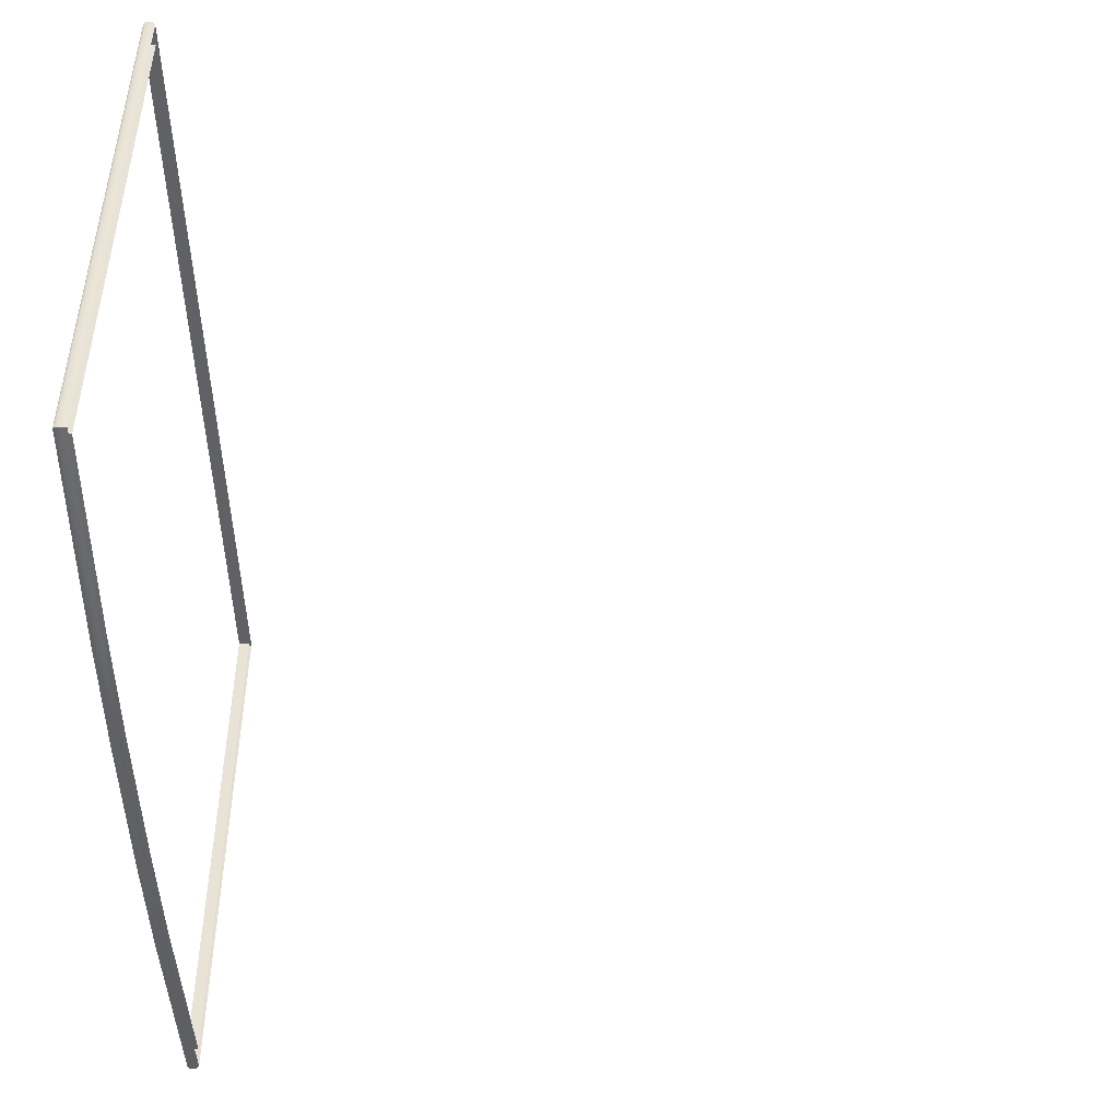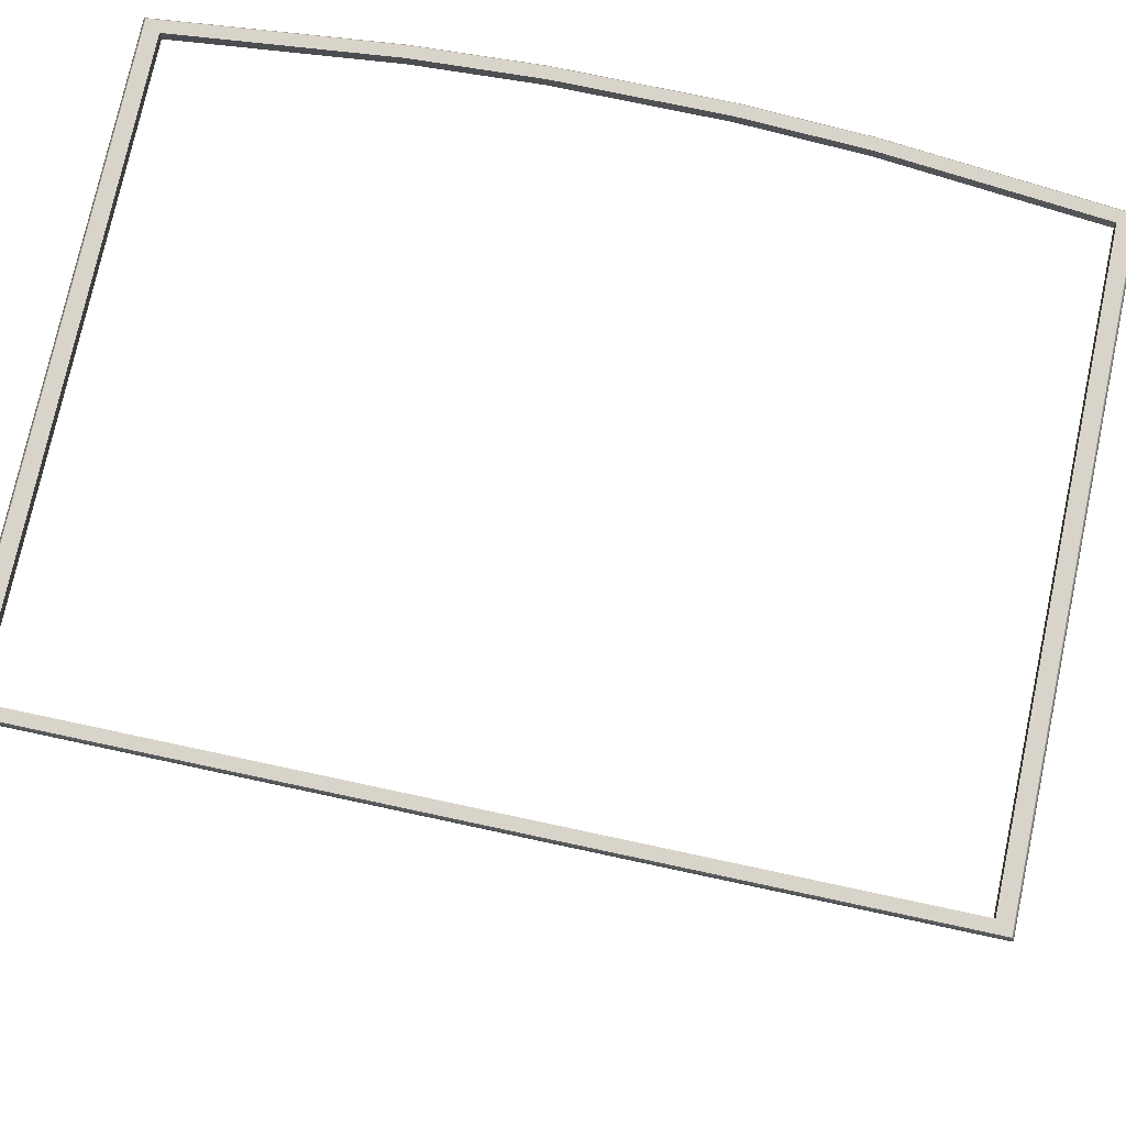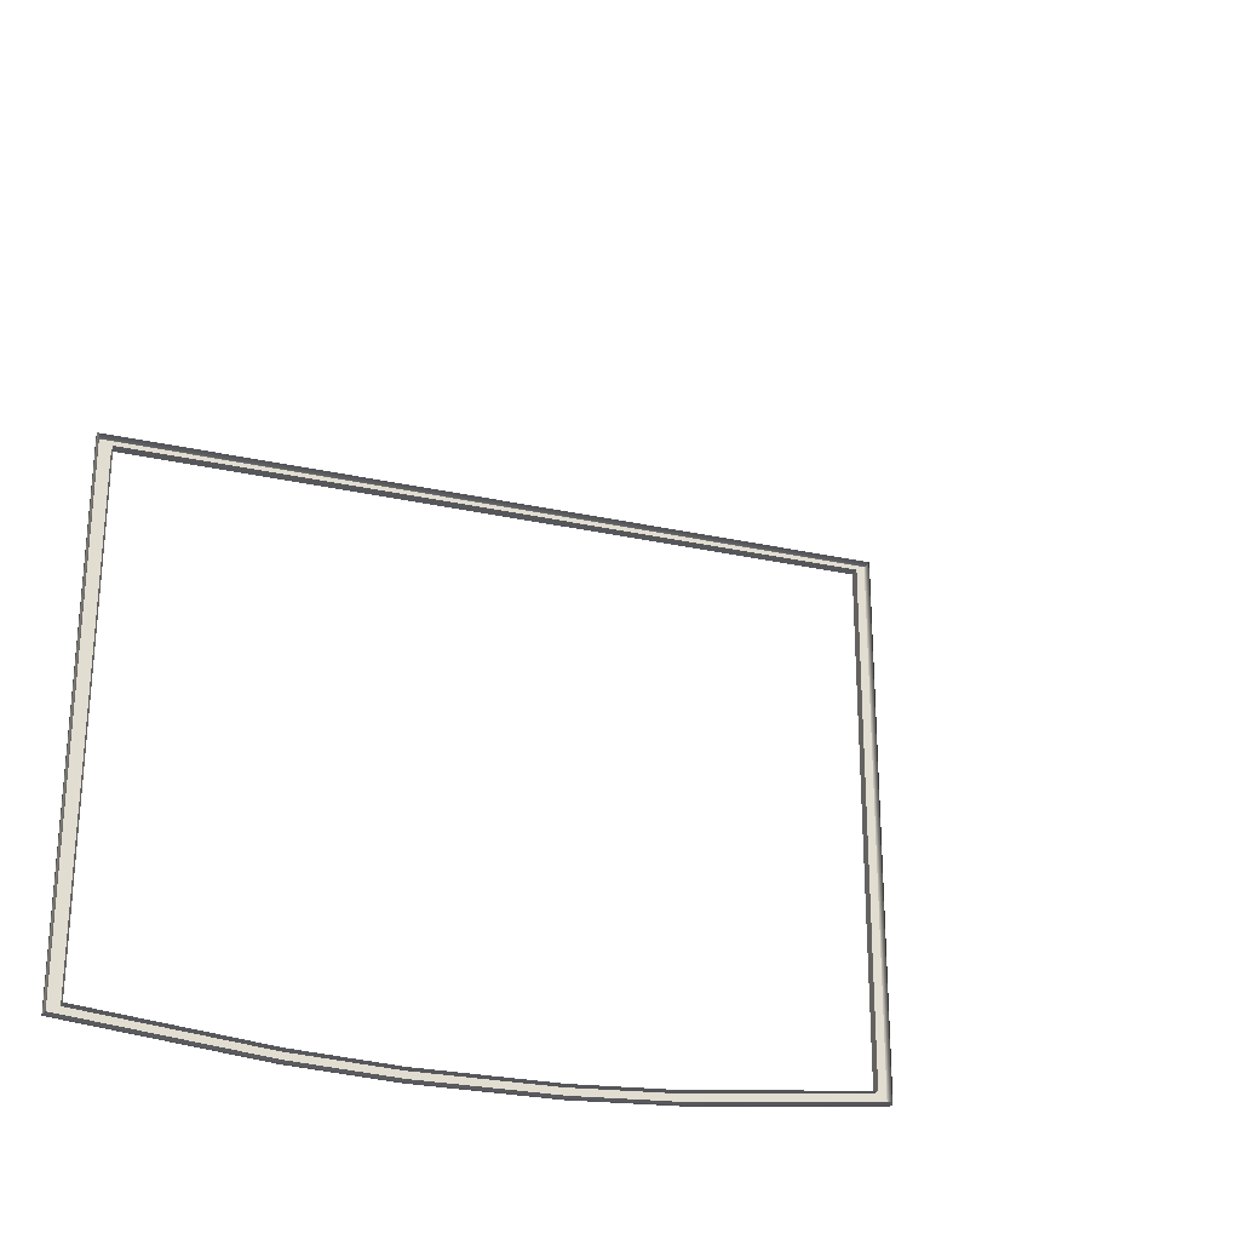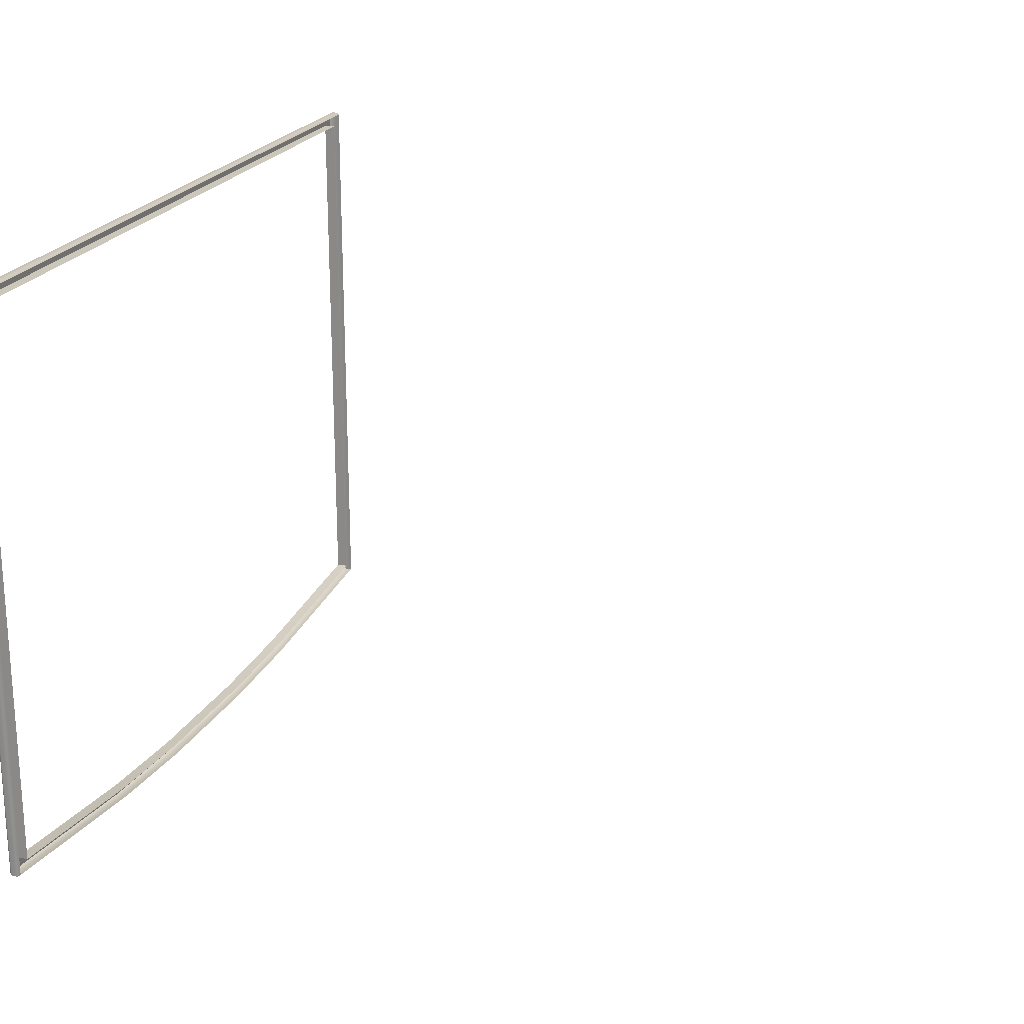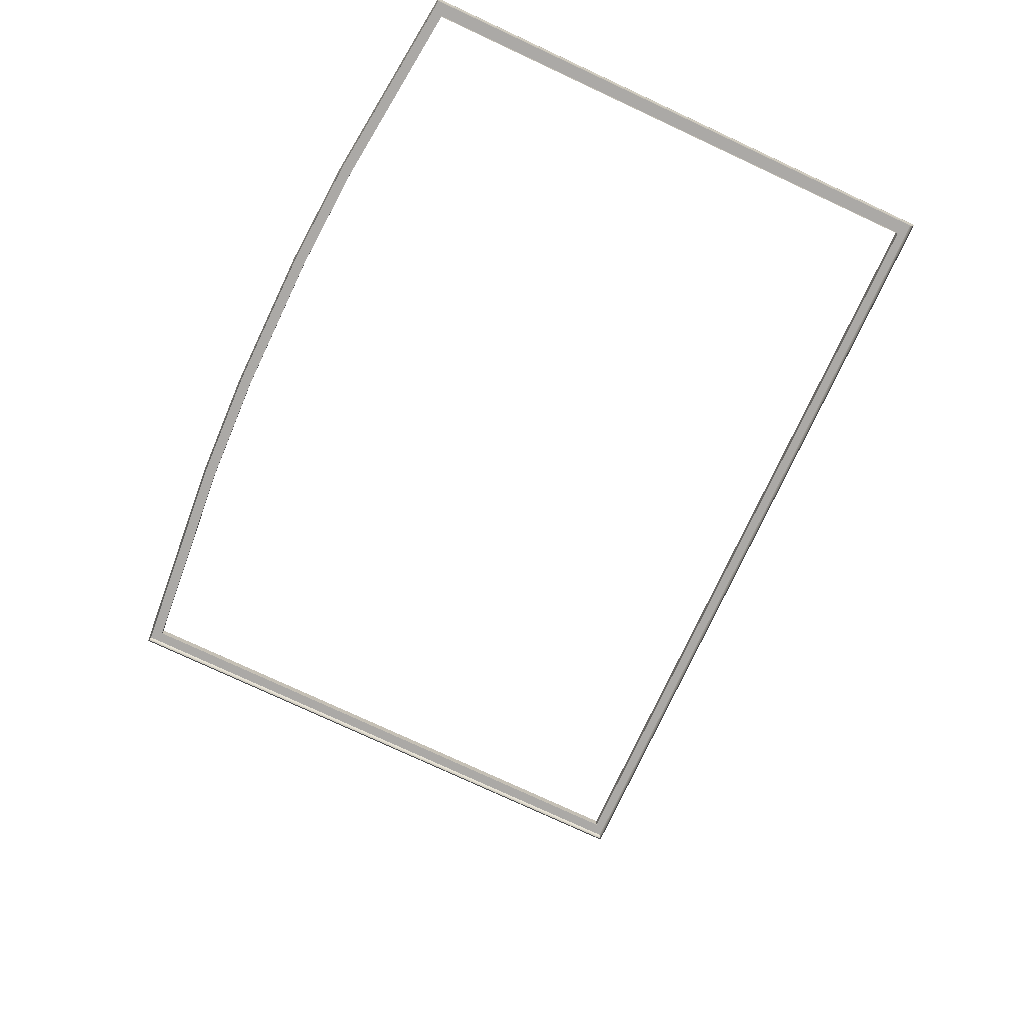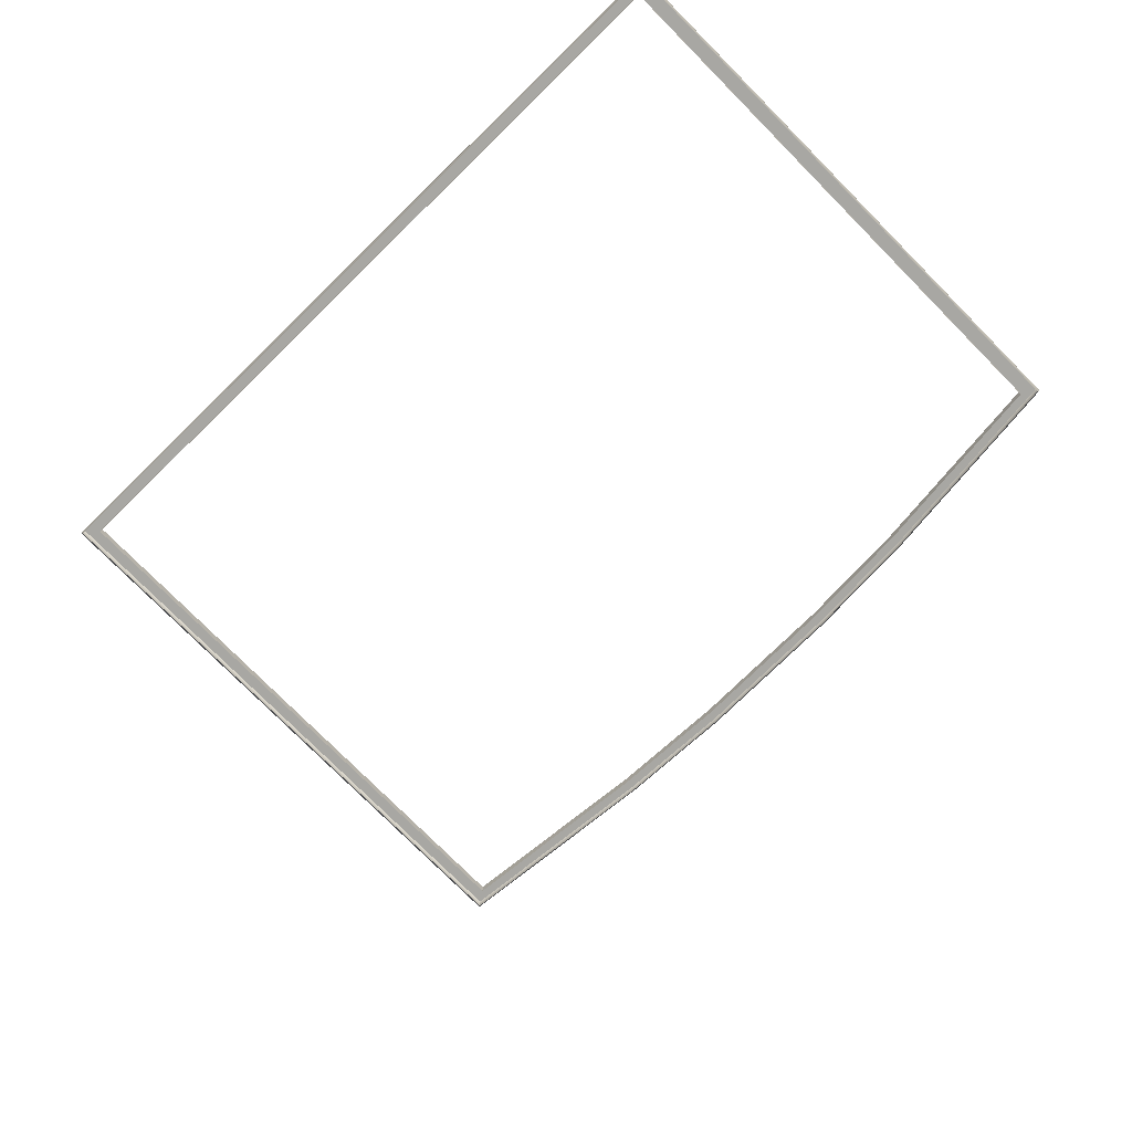
<metadata>
{"format":"obj","ext":"obj","renderer":"f3d","projection":"perspective","resolution":1024,"background":"white","views":[{"elev":-47.3,"azim":91.7,"up":"+Y"},{"elev":75.4,"azim":-167.9,"up":"+Z"},{"elev":-26.5,"azim":160.6,"up":"+Y"},{"elev":21.7,"azim":109.8,"up":"+Y"},{"elev":-75.6,"azim":64.9,"up":"+Z"},{"elev":-74.5,"azim":-135.5,"up":"+Z"}]}
</metadata>
<code>
o FridgeDrawer1_24_FridgeDrawer1D6_1_GeomSubset_1
v -0.1165 0.04181 -1.089
v -0.1165 0.04181 -1.089
v -0.1165 0.04181 -1.089
v -0.1165 0.04181 -1.089
v -0.1165 0.04181 -1.089
v -0.1165 0.04181 -1.089
v -0.1165 0.04181 -1.089
v -0.1165 0.04181 -1.089
v -0.1165 0.04181 -1.089
v -0.1165 0.04181 -1.089
v -0.1165 0.04181 -1.089
v -0.1165 0.04181 -1.089
v -0.1165 0.04181 -1.089
v -0.1165 0.04181 -1.089
v -0.1165 0.04181 -1.089
v -0.1165 0.04181 -1.089
v -0.1165 0.04181 -1.089
v -0.1165 0.04181 -1.089
v -0.1165 0.04181 -1.089
v -0.1165 0.04181 -1.089
v -0.1165 0.04181 -1.089
v -0.1165 0.04181 -1.089
v -0.1165 0.04181 -1.089
v -0.1165 0.04181 -1.089
v -0.1165 0.0418 -1.089
v -0.1165 0.0418 -1.089
v -0.1165 0.04181 -1.089
v -0.1165 0.04181 -1.089
v -0.1343 0.2386 -0.421
v 0.5866 0.2386 -0.421
v -0.1343 -0.2816 -0.421
v 0.5866 -0.2816 -0.421
v 0.1575 0.2386 -0.421
v 0.0545 0.2386 -0.421
v 0.3978 0.2386 -0.421
v 0.2948 0.2386 -0.421
v 0.1575 -0.3058 -0.421
v 0.05491 -0.3006 -0.421
v 0.3974 -0.3006 -0.421
v 0.2948 -0.3058 -0.421
v 0.0545 0.2386 -0.664
v -0.1343 0.2386 -0.664
v 0.3978 0.2386 -0.664
v 0.5866 0.2386 -0.664
v 0.2948 0.2386 -0.664
v 0.1575 0.2386 -0.664
v -0.1216 0.2286 -0.421
v 0.5739 0.2286 -0.421
v -0.1216 -0.2727 -0.421
v 0.5739 -0.2727 -0.421
v 0.1575 0.2286 -0.421
v 0.0545 0.2286 -0.421
v 0.3978 0.2286 -0.421
v 0.2948 0.2286 -0.421
v 0.1579 -0.2957 -0.421
v 0.05609 -0.2906 -0.421
v 0.3962 -0.2906 -0.421
v 0.2944 -0.2957 -0.421
v -0.1216 0.2286 -0.6532
v 0.5739 0.2286 -0.6532
v 0.1575 0.2286 -0.6532
v 0.0545 0.2286 -0.6532
v 0.3978 0.2286 -0.6532
v 0.2948 0.2286 -0.6532
v -0.1343 0.2386 -0.4312
v 0.0545 0.2386 -0.4312
v -0.1343 -0.2816 -0.4312
v 0.05491 -0.3006 -0.4312
v 0.5866 -0.2816 -0.4312
v 0.3974 -0.3006 -0.4312
v 0.5866 0.2386 -0.4312
v 0.3978 0.2386 -0.4312
v 0.2948 -0.3058 -0.4312
v 0.1575 -0.3058 -0.4312
v 0.1575 0.2386 -0.4312
v 0.2948 0.2386 -0.4312
v 0.2944 -0.2957 -0.4312
v 0.3962 -0.2906 -0.4312
v 0.5739 -0.2727 -0.4312
v 0.5739 0.2286 -0.4312
v 0.3978 0.2286 -0.4312
v 0.2948 0.2286 -0.4312
v 0.1575 0.2286 -0.4312
v 0.0545 0.2286 -0.4312
v -0.1216 0.2286 -0.4312
v -0.1216 -0.2727 -0.4312
v 0.05609 -0.2906 -0.4312
v 0.1579 -0.2957 -0.4312
v -0.136 0.24 -0.4231
v 0.5883 0.24 -0.4231
v -0.136 -0.2828 -0.4231
v 0.5883 -0.2828 -0.4231
v 0.1575 0.24 -0.4231
v 0.0545 0.24 -0.4231
v 0.3978 0.24 -0.4231
v 0.2948 0.24 -0.4231
v 0.1575 -0.3072 -0.4231
v 0.05474 -0.302 -0.4231
v 0.3976 -0.302 -0.4231
v 0.2948 -0.3072 -0.4231
v -0.136 0.24 -0.4291
v 0.0545 0.24 -0.4291
v -0.136 -0.2828 -0.4291
v 0.05474 -0.302 -0.4291
v 0.5883 -0.2828 -0.4291
v 0.3976 -0.302 -0.4291
v 0.5883 0.24 -0.4291
v 0.3978 0.24 -0.4291
v 0.2948 -0.3072 -0.4291
v 0.1575 -0.3072 -0.4291
v 0.1575 0.24 -0.4291
v 0.2948 0.24 -0.4291
v 0.05491 -0.3006 -0.6209
v 0.05488 -0.2627 -0.664
v -0.1343 -0.2816 -0.6209
v -0.1343 -0.2437 -0.664
v 0.3974 -0.2627 -0.664
v 0.3974 -0.3006 -0.6209
v 0.5866 -0.2437 -0.664
v 0.5866 -0.2816 -0.6209
v 0.1575 -0.2678 -0.664
v 0.1575 -0.3058 -0.6209
v 0.2948 -0.3058 -0.6209
v 0.2948 -0.2678 -0.664
v -0.1216 -0.2348 -0.6532
v -0.1216 -0.2727 -0.6101
v 0.5739 -0.2727 -0.6101
v 0.5739 -0.2348 -0.6532
v 0.1579 -0.2577 -0.6532
v 0.1579 -0.2957 -0.6101
v 0.05609 -0.2906 -0.6101
v 0.05597 -0.2527 -0.6532
v 0.3963 -0.2527 -0.6532
v 0.3962 -0.2906 -0.6101
v 0.2944 -0.2577 -0.6532
v 0.2944 -0.2957 -0.6101
v 0.3974 -0.2772 -0.6607
v 0.2948 -0.2823 -0.6607
v 0.3974 -0.2895 -0.6514
v 0.2948 -0.2947 -0.6514
v 0.3974 -0.2977 -0.6374
v 0.2948 -0.3029 -0.6374
v 0.1575 -0.2823 -0.6607
v 0.05489 -0.2772 -0.6607
v 0.1575 -0.2947 -0.6514
v 0.0549 -0.2895 -0.6514
v 0.1575 -0.3029 -0.6374
v 0.0549 -0.2977 -0.6374
v 0.5866 -0.2582 -0.6607
v 0.5866 -0.2705 -0.6514
v 0.5866 -0.2787 -0.6374
v -0.1343 -0.2582 -0.6607
v -0.1343 -0.2705 -0.6514
v -0.1343 -0.2787 -0.6374
v -0.1216 -0.2493 -0.6499
v 0.05602 -0.2672 -0.6499
v -0.1216 -0.2616 -0.6406
v 0.05606 -0.2795 -0.6406
v -0.1216 -0.2698 -0.6266
v 0.05608 -0.2877 -0.6266
v 0.3963 -0.2672 -0.6499
v 0.5739 -0.2493 -0.6499
v 0.3962 -0.2795 -0.6406
v 0.5739 -0.2616 -0.6406
v 0.3962 -0.2877 -0.6266
v 0.5739 -0.2698 -0.6266
v 0.1579 -0.2723 -0.6499
v 0.2944 -0.2723 -0.6499
v 0.1579 -0.2846 -0.6406
v 0.2944 -0.2846 -0.6406
v 0.1579 -0.2928 -0.6266
v 0.2944 -0.2928 -0.6266
f 5 6 8 7
f 34 29 47 52
f 29 31 49 47
f 31 38 56 49
f 38 37 55 56
f 37 40 58 55
f 40 39 57 58
f 39 32 50 57
f 32 30 48 50
f 30 35 53 48
f 35 36 54 53
f 36 33 51 54
f 33 34 52 51
f 108 112 96 95
f 109 106 99 100
f 104 110 97 98
f 111 102 94 93
f 112 111 93 96
f 110 109 100 97
f 107 108 95 90
f 105 107 90 92
f 106 105 92 99
f 103 104 98 91
f 101 103 91 89
f 102 101 89 94
f 78 77 58 57
f 78 57 50 79
f 80 79 50 48
f 81 80 48 53
f 82 81 53 54
f 83 82 54 51
f 84 83 51 52
f 85 84 52 47
f 86 85 47 49
f 87 86 49 56
f 88 87 56 55
f 77 88 55 58
f 29 34 94 89
f 34 33 93 94
f 33 36 96 93
f 36 35 95 96
f 35 30 90 95
f 30 32 92 90
f 32 39 99 92
f 39 40 100 99
f 40 37 97 100
f 37 38 98 97
f 38 31 91 98
f 31 29 89 91
f 66 65 101 102
f 65 67 103 101
f 67 68 104 103
f 68 74 110 104
f 74 73 109 110
f 73 70 106 109
f 70 69 105 106
f 69 71 107 105
f 71 72 108 107
f 72 76 112 108
f 76 75 111 112
f 75 66 102 111

</code>
